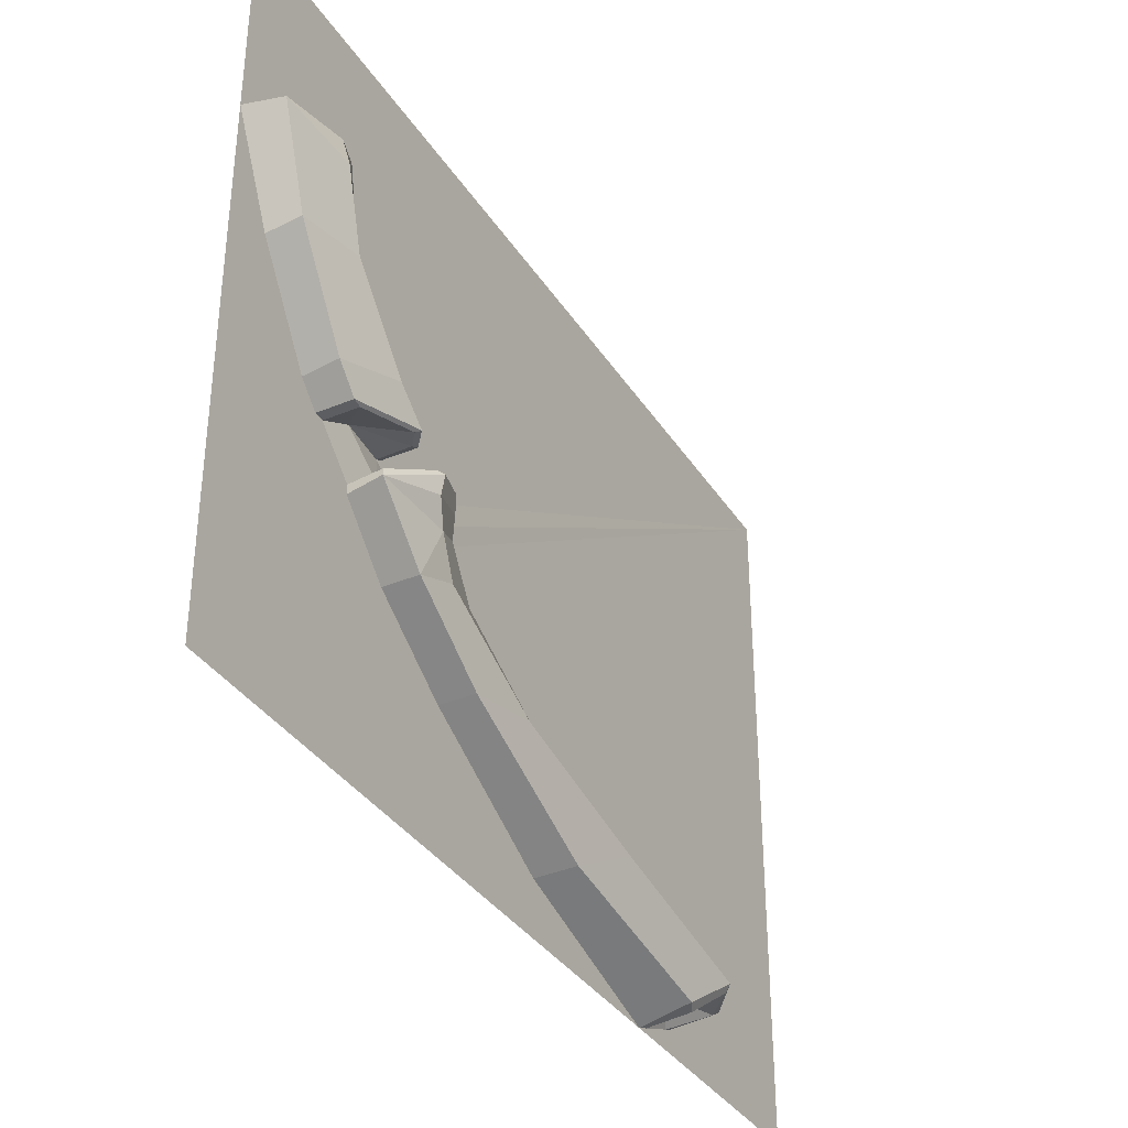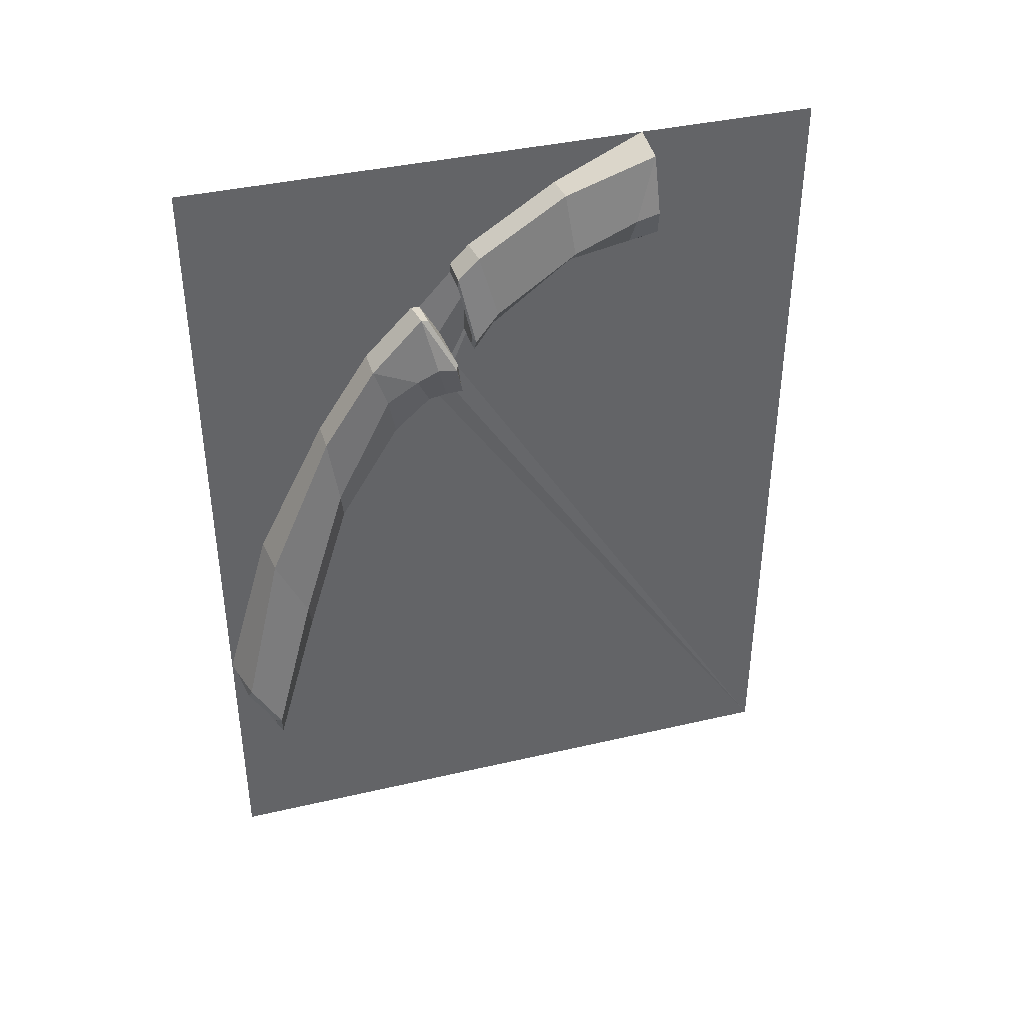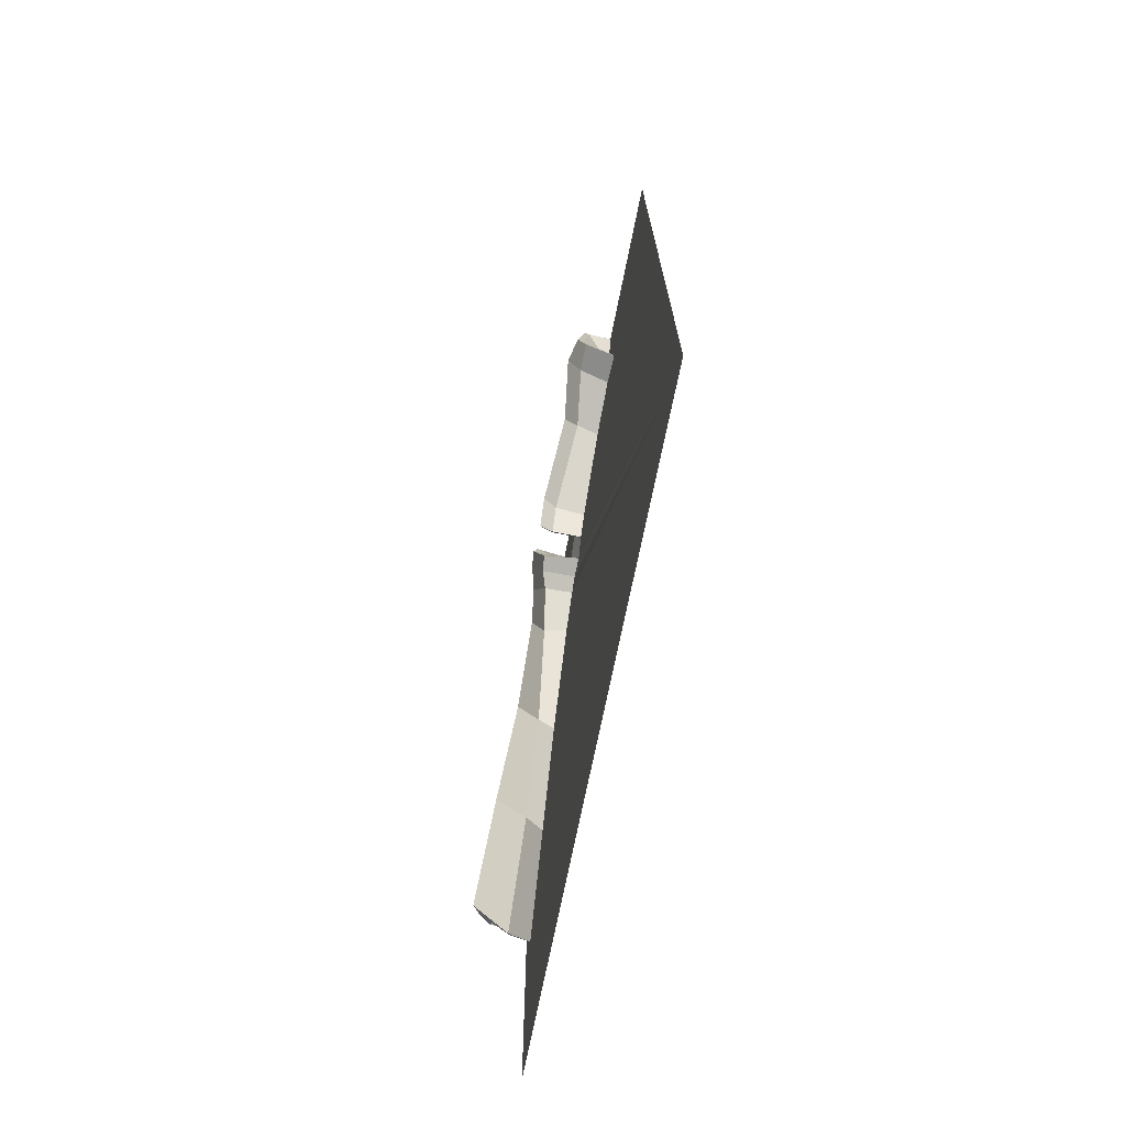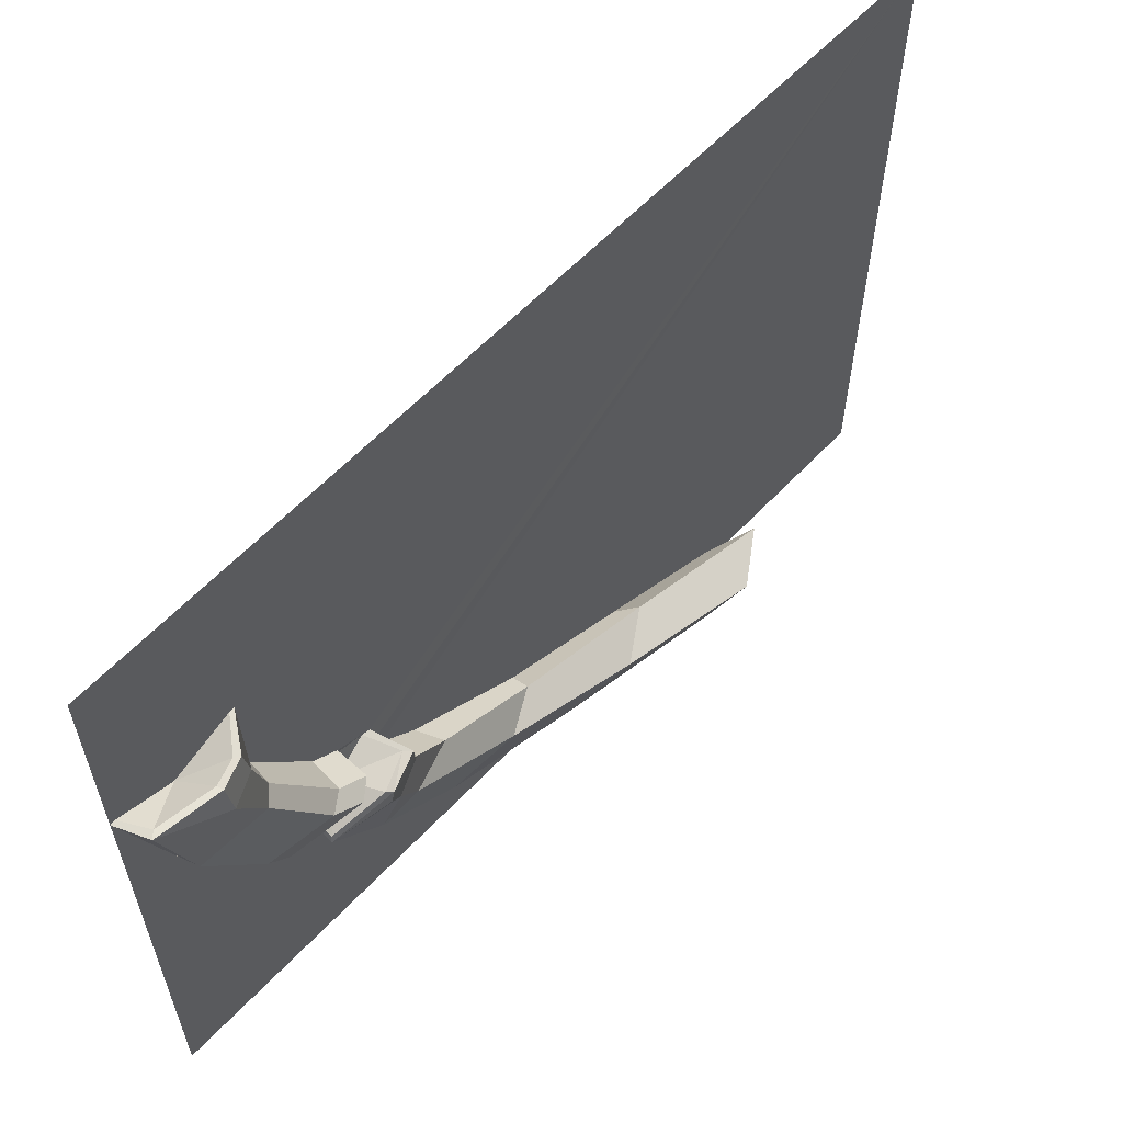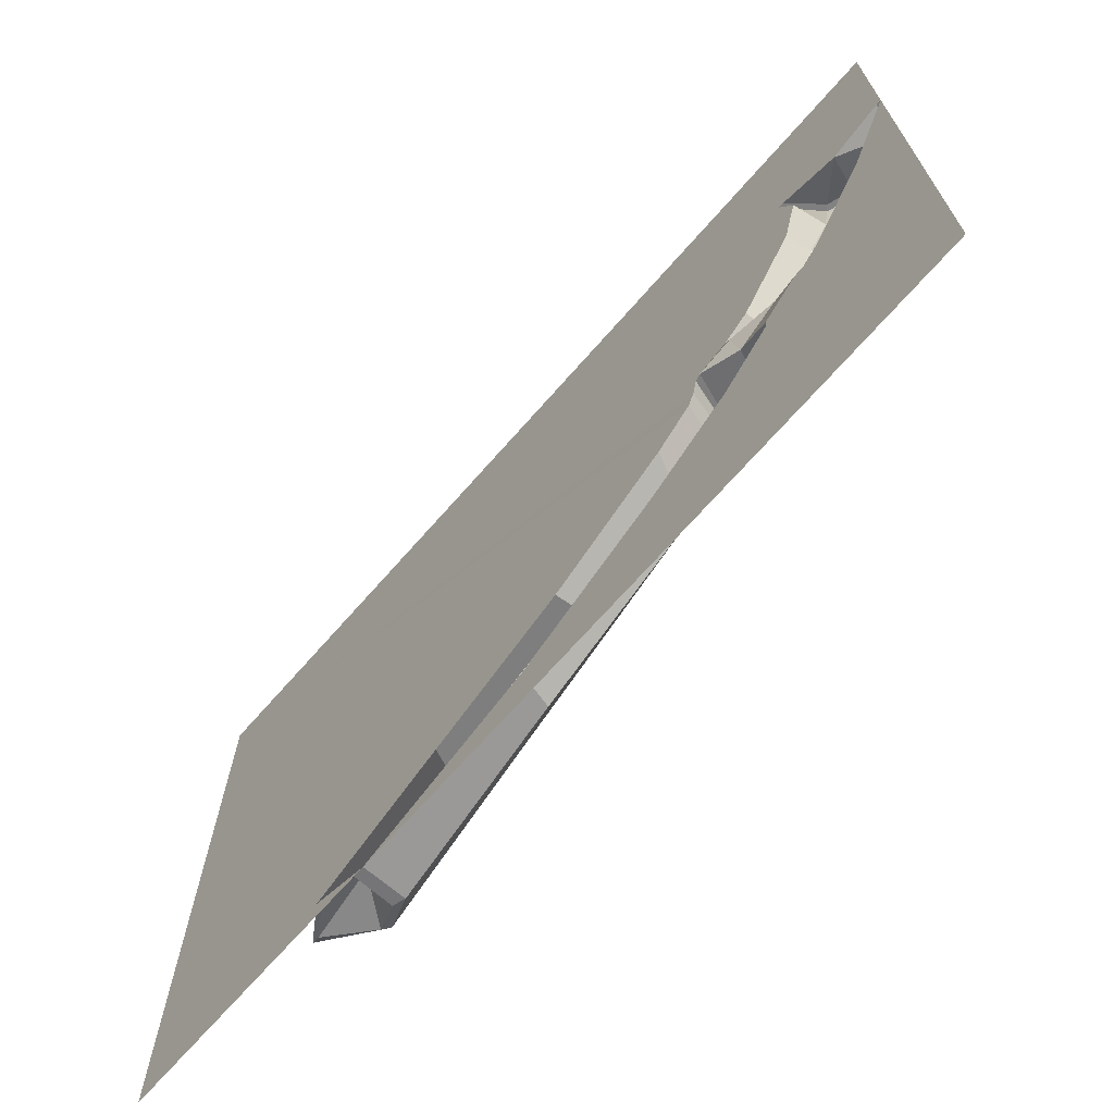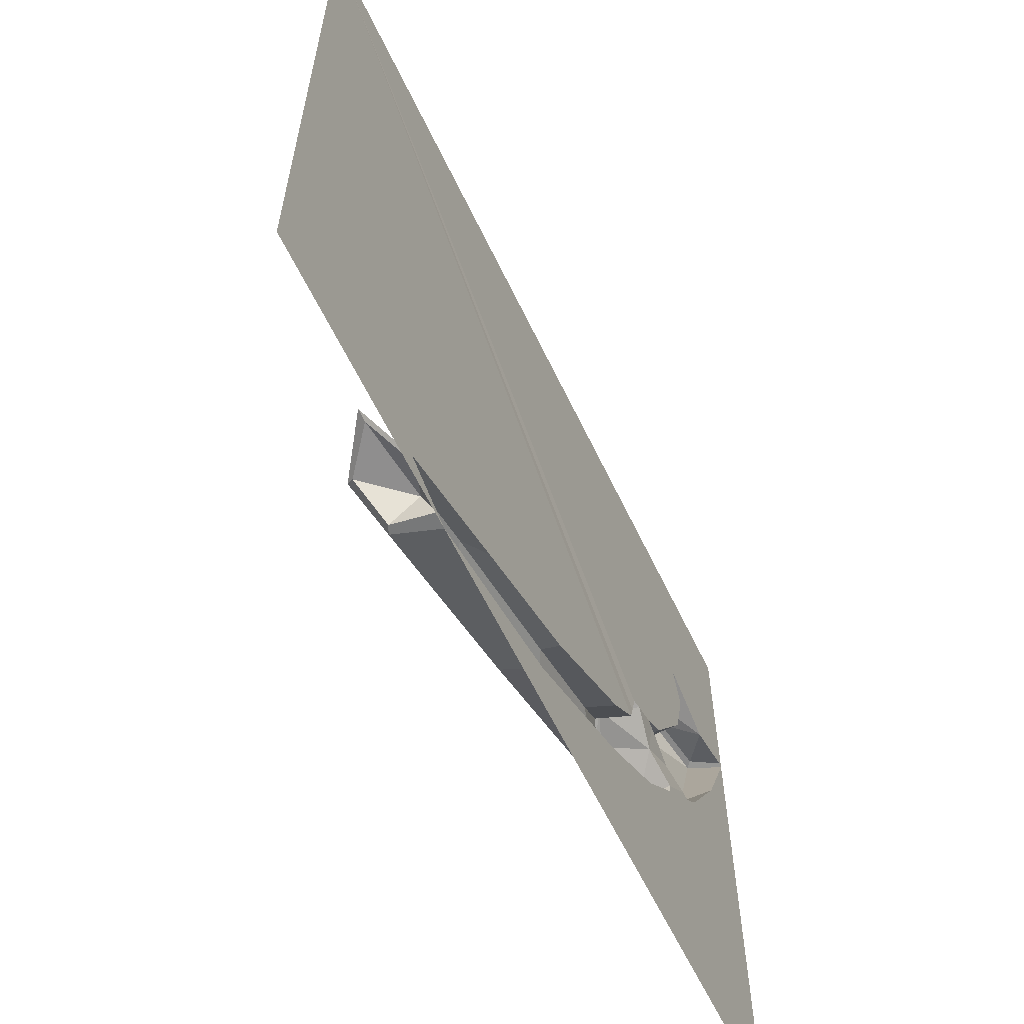
<metadata>
{"format":"obj","ext":"obj","renderer":"f3d","projection":"perspective","resolution":1024,"background":"white","views":[{"elev":-35.7,"azim":-151.4,"up":"+Z"},{"elev":39.2,"azim":-106.2,"up":"+Y"},{"elev":-71.4,"azim":-11.3,"up":"+Y"},{"elev":59.5,"azim":-137.2,"up":"+Z"},{"elev":-69.5,"azim":138.7,"up":"+Z"},{"elev":-60.4,"azim":25.4,"up":"+Z"}]}
</metadata>
<code>
v 0 47.59 -35.72
v 0 -47.59 -35.72
v -0 47.59 35.72
v -0 -47.59 35.72
v 0 16.29 -13.56
v -0 0 35.72
v 0 -47.59 0
v 0 3.409 -21.18
v 0 25.15 -4.547
v 0 -19.27 -35.72
v 0 15.1 -22.24
v 0 24.08 -16.34
v 0 34.52 -6.247
v -0 47.59 15.74
v -4.757 -19.89 -34.15
v -3.584 15.1 -22.24
v -2.794 -29.54 -30.53
v -1.949 3.434 -20.48
v -3.584 24.08 -16.34
v -2.695 15.04 -13.83
v -3.584 34.52 -6.247
v -3.584 25.15 -4.547
v -3.49 46.33 16.13
v 0 -25.27 -33.37
v -4.256 -20.91 -34.54
v -2.636 -28.56 -31.19
v 0 -20.61 -35.2
v 0 -24.47 -33.69
v -1.395 -20.97 -32.11
v -5.845 -24.48 -31.57
v -6.562 -24.02 -31.02
v -4.343 7.859 -21.16
v -3.584 36.92 16.78
v -0 34.31 16.62
v -2.929 45.69 16.24
v -3.143 37.44 16.68
v -0 34.86 16.54
v -0 47.06 15.83
v -3.584 36.32 13.51
v -0 35.75 12.79
v -2.677 34.46 6.904
v -0 34.04 6.349
v -4.067 19.99 -14.87
v -5.113 27.08 -4.72
v -3.584 43.08 5.961
v 0 42.95 5.754
v -4.32 36.03 6.987
v -5.239 39.55 13.67
v -4.576 39.78 16.55
v -3.899 39.92 16.46
v -0 41.2 13.81
v 0 -0.5728 -30.24
v -3.645 -1.58 -29.55
v -5.498 -7.36 -26.29
v -2.181 -12.43 -25.45
v 0 -11.09 -27.29
v 0 29.59 -10.88
v 0 42.89 -25.14
v 0 35.05 -15.23
v 0 38.05 -12.76
v -3.584 30.04 -10.58
v -5.453 23.88 -7.087
v -3.468 29.87 -9.802
v -3.468 33.51 -6.28
v -4.99 24.47 -6.891
v -4.711 27.46 -5.038
v 0 29.59 -9.936
v 0 33.51 -6.28
v -3.526 20.84 -6.218
v 0 25.72 -4.791
v -3.468 25.89 -4.879
v -0.5521 26.14 -7.859
v -0.5521 30.71 -4.954
v 0 21.36 -6.086
v -4.262 20.18 -6.191
v 0.2266 22.1 -6.341
v 0 27.94 -2.545
v -3.584 28.28 -2.352
v -5.141 30.37 -2.151
v -3.584 36.84 -3.86
v 0 36.65 -4.127
v 0 39.4 -7.664
v -5.197 24.04 -9.152
v -4.05 19.94 -8.057
v -0.04993 20.83 -8.307
v -4.557 22.48 -11.48
v -3.385 19.13 -9.923
v 0 20.19 -10.18
f 1 58 60 82
f 11 12 1
f 59 12 57
f 1 52 11
f 7 8 56
f 7 5 8
f 4 9 74
f 3 14 38
f 16 53 54 32
f 32 43 19 16
f 11 52 53 16
f 12 11 16 19
f 8 5 20 18
f 80 81 13 21
f 55 56 8 18
f 2 24 28
f 30 31 15 25
f 15 10 27 25
f 24 17 26 28
f 2 27 10
f 2 28 27
f 29 30 25
f 25 27 29
f 27 28 29
f 28 26 29
f 26 30 29
f 17 31 30 26
f 32 54 55 18
f 44 79 80 21
f 39 40 34 33
f 35 51 38
f 6 77 9
f 3 34 6
f 23 49 50 35
f 33 34 37 36
f 14 23 35 38
f 3 38 51
f 3 37 34
f 41 42 40 39
f 23 48 49
f 9 77 78 22
f 20 43 32 18
f 23 45 47 48
f 14 46 45 23
f 1 46 14
f 78 79 44 22
f 48 47 41 39
f 49 48 39 33
f 50 49 33 36
f 51 50 36
f 3 51 37
f 1 10 52
f 53 52 10 15
f 54 53 15 31
f 55 54 31 17
f 24 56 55 17
f 7 56 2
f 2 56 24
f 35 50 51
f 51 36 37
f 6 9 4
f 4 5 7
f 58 59 60
f 60 59 57 13
f 81 82 60 13
f 1 12 59 58
f 61 57 12 19
f 62 61 83
f 75 62 83 84
f 84 85 74 75
f 61 62 65 63
f 44 21 64 66
f 13 57 67 68
f 57 61 63 67
f 21 13 68 64
f 9 70 76 74
f 9 22 71 70
f 69 65 62
f 22 44 66 71
f 68 73 64
f 63 72 67
f 68 67 72 73
f 65 72 63
f 69 72 65
f 76 72 69
f 71 73 70
f 64 73 66
f 66 73 71
f 73 72 70
f 4 74 85
f 74 76 69 75
f 70 72 76
f 6 34 40 42 77
f 78 77 42 41
f 41 47 79 78
f 80 79 47 45
f 45 46 81 80
f 46 82 81
f 1 82 46
f 86 61 19
f 84 83 86 87
f 87 88 85 84
f 4 85 88
f 69 62 75
f 86 19 43
f 87 86 43 20
f 5 88 87 20
f 4 88 5
f 83 61 86

</code>
